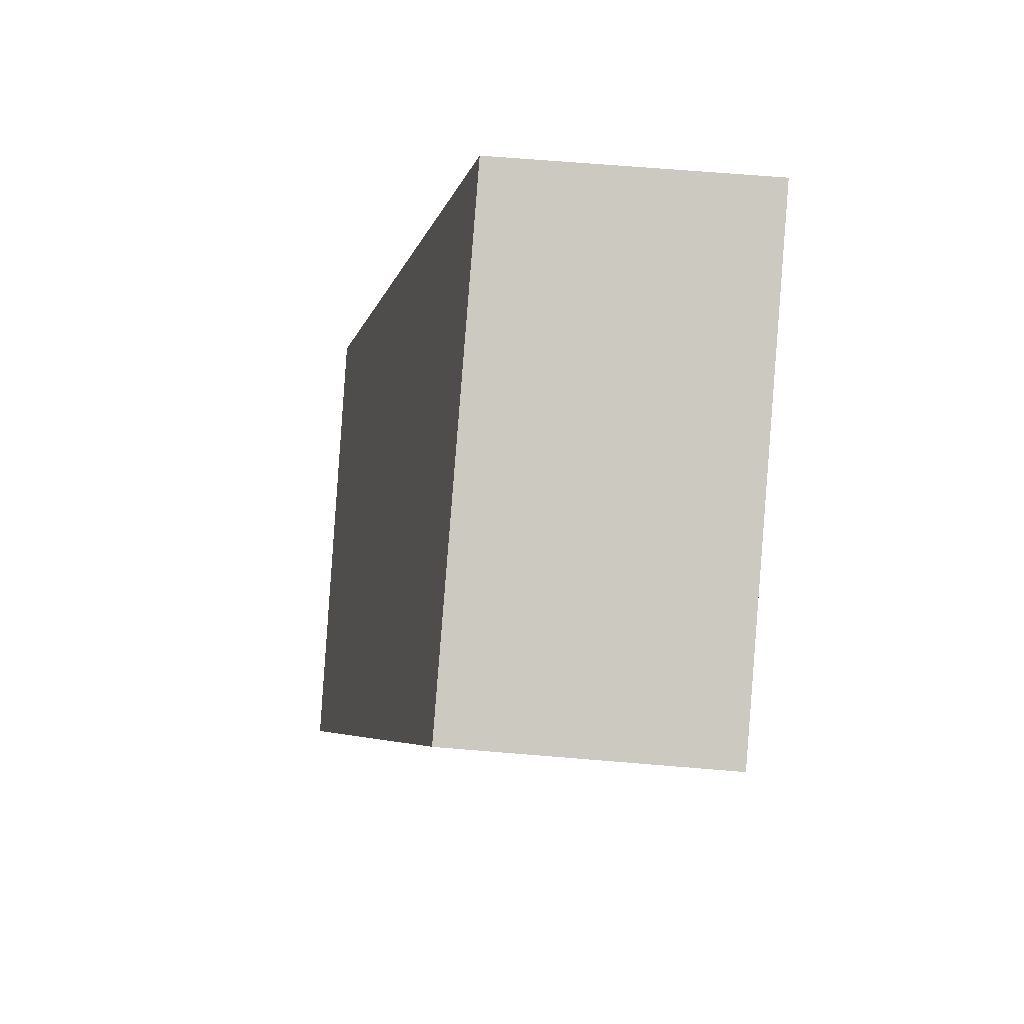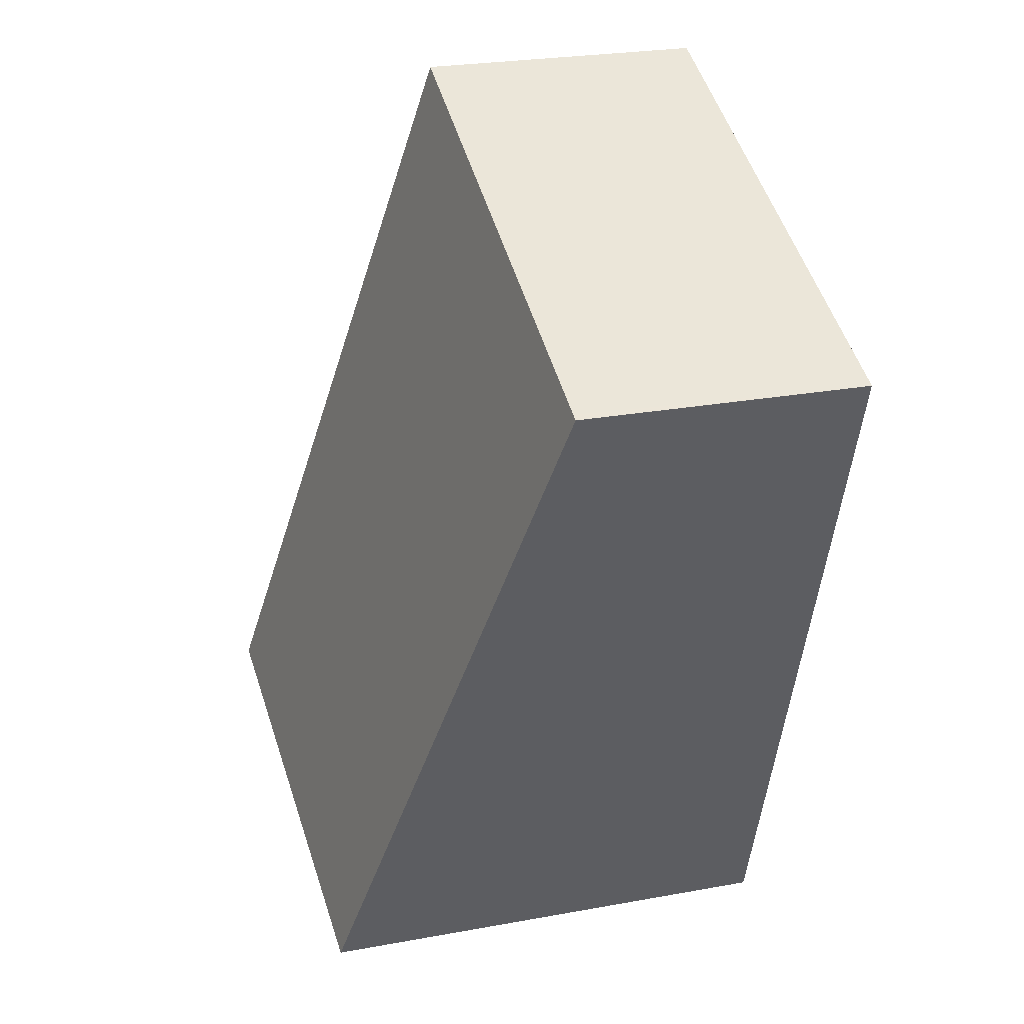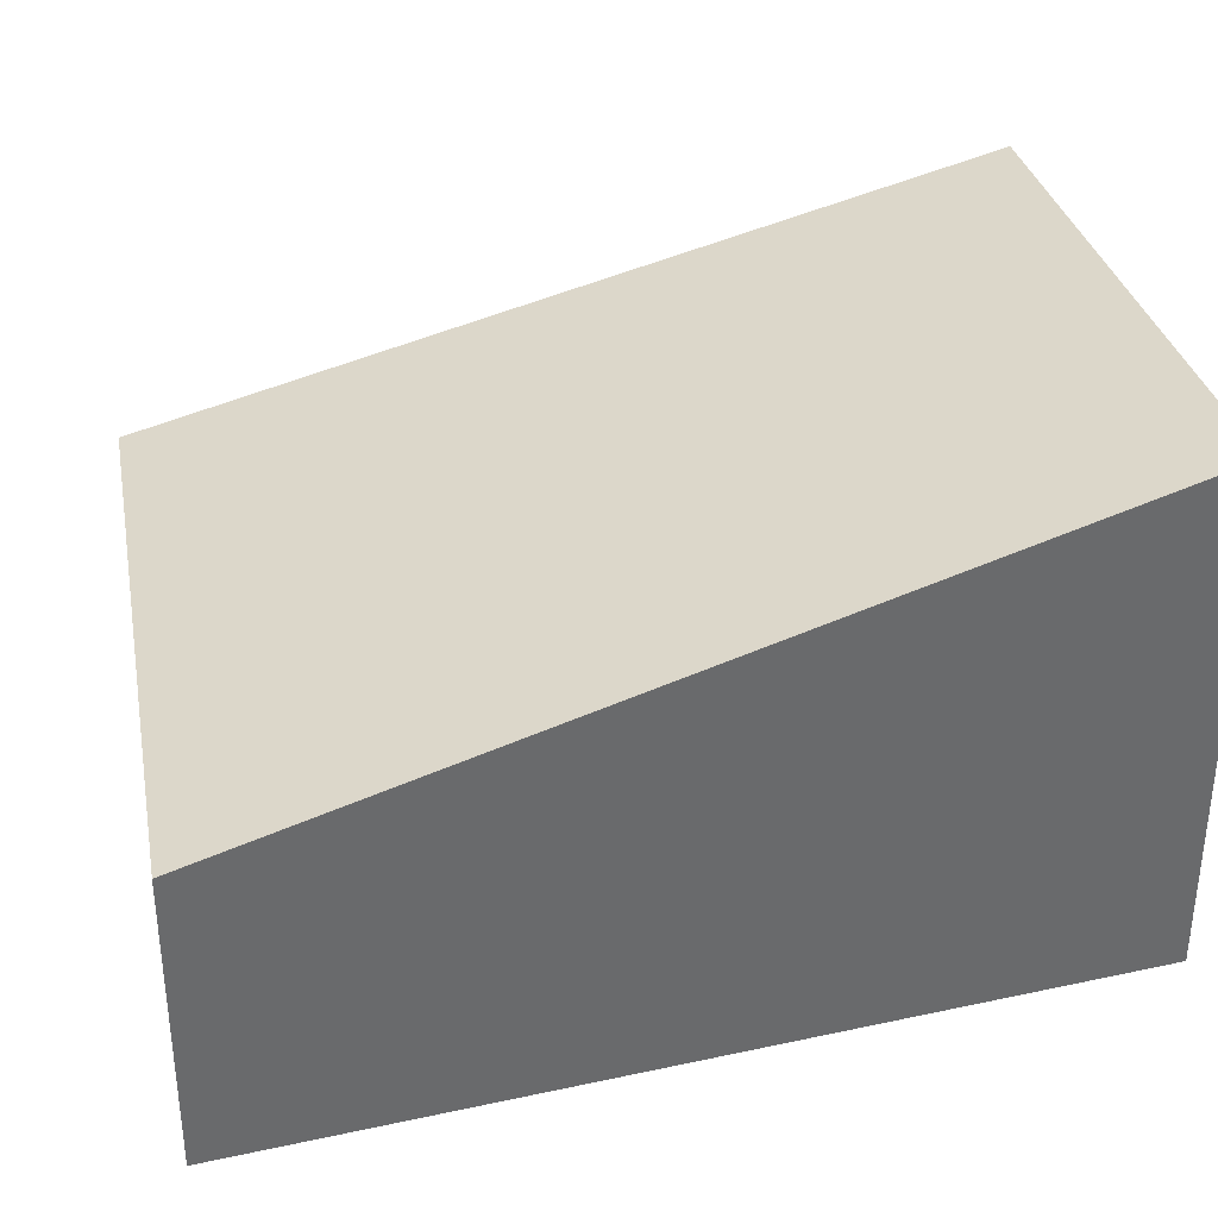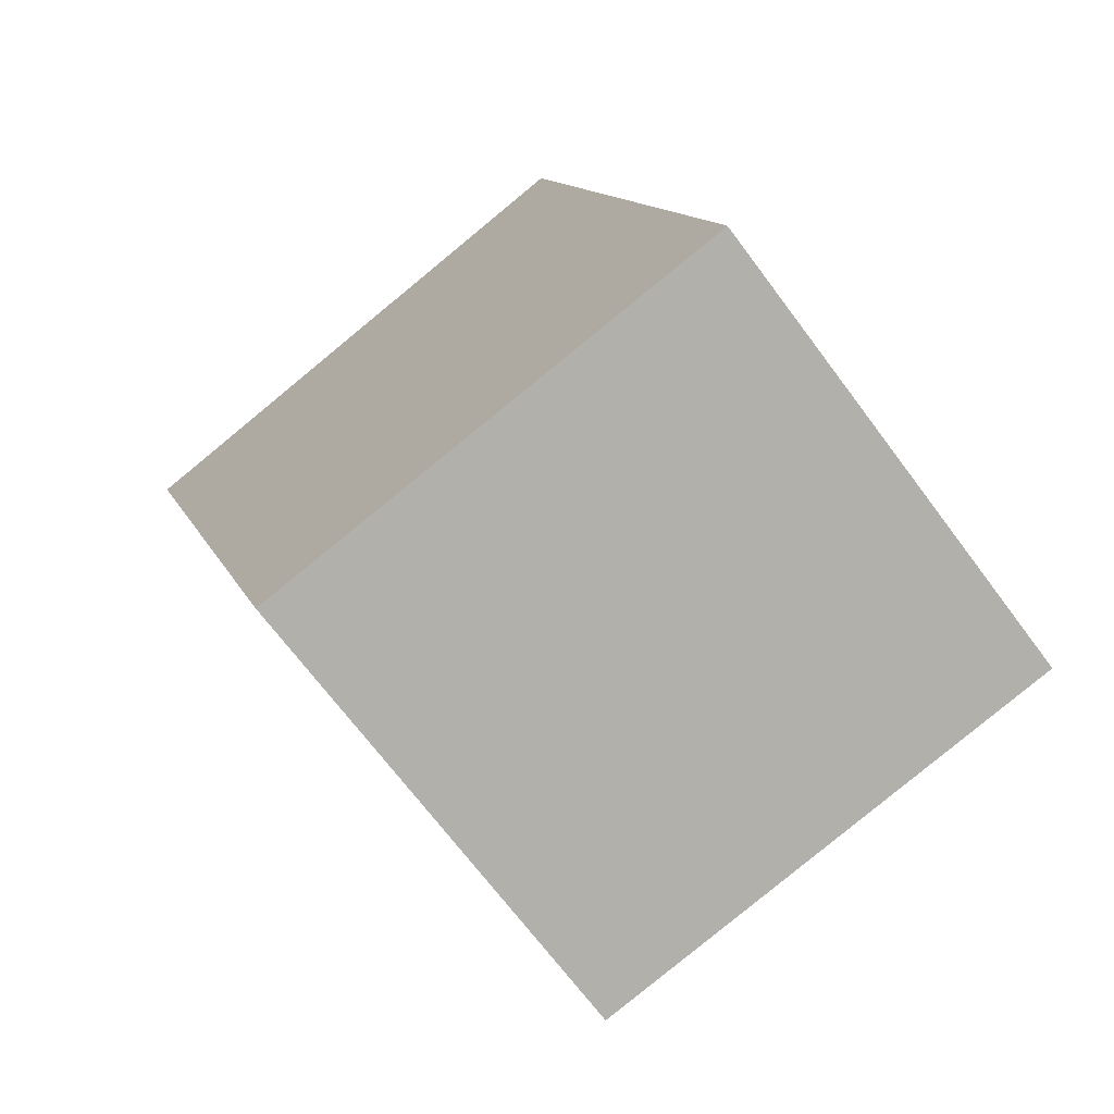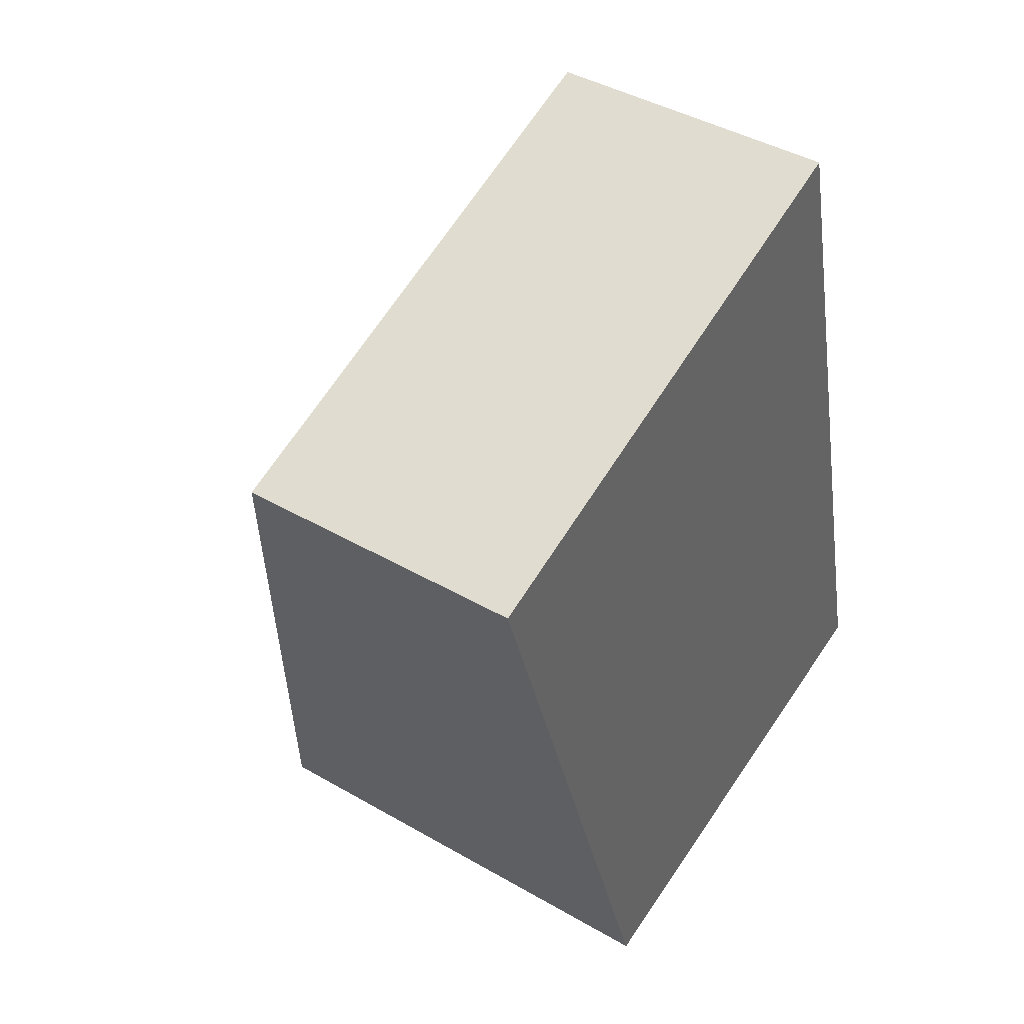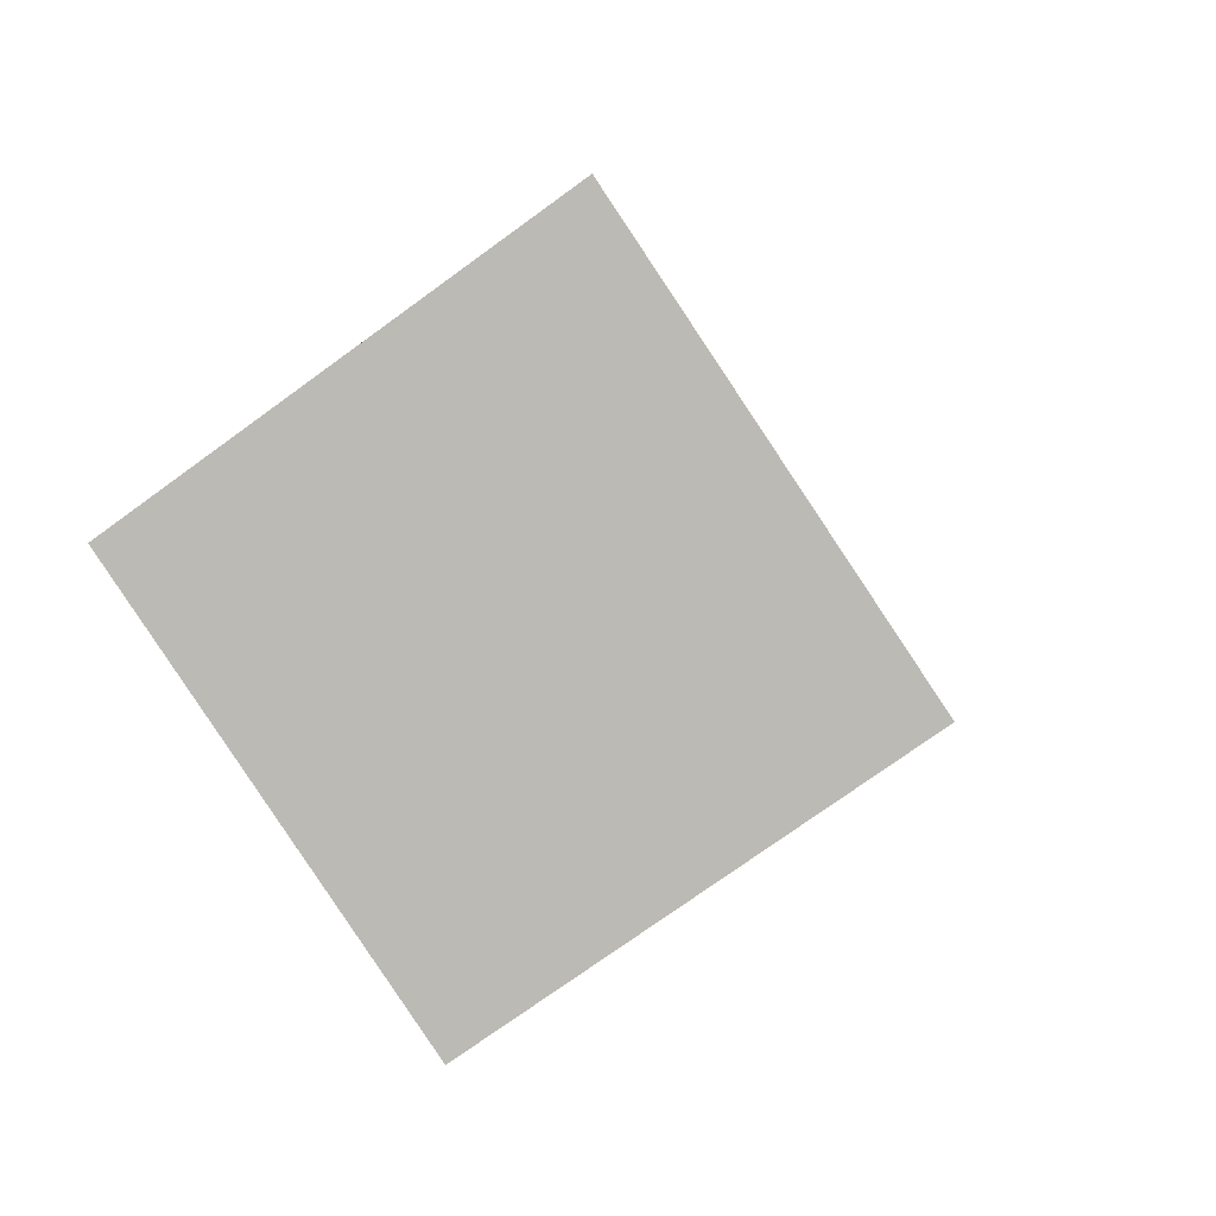
<metadata>
{"format":"obj","ext":"obj","renderer":"f3d","projection":"perspective","resolution":1024,"background":"white","views":[{"elev":66.3,"azim":-85.2,"up":"+Z"},{"elev":26.1,"azim":-106.1,"up":"+Z"},{"elev":37.2,"azim":60.2,"up":"+Y"},{"elev":-69.8,"azim":36.8,"up":"+Z"},{"elev":42.0,"azim":-55.1,"up":"+Z"},{"elev":-74.4,"azim":126.0,"up":"+Z"}]}
</metadata>
<code>
v  0.057 2.374 0.021
v  0.265 2.587 -0.811
v  0 2.374 1.454e-16
v  4.261 2.374 1.563
v  1.938 3.93 -5.931
v  5.831 3.979 -4.712
v  3.917 3.979 -5.414
v  5.878 4.028 -4.902
v  0 0 0
v  4.261 -9.571e-17 1.563
v  0.057 -1.286e-18 0.021
v  5.831 2.885e-16 -4.712
v  5.878 3.002e-16 -4.902
v  1.938 3.632e-16 -5.931
v  3.917 3.315e-16 -5.414
v  0.265 4.966e-17 -0.811
g defaultobject
f 1 2 3
f 2 1 4
f 2 4 5
f 5 4 6
f 5 6 7
f 7 6 8
f 9 1 3
f 1 9 4
f 4 9 10
f 10 9 11
f 10 6 4
f 6 10 12
f 6 12 8
f 8 12 13
f 13 7 8
f 7 13 5
f 5 13 14
f 14 13 15
f 14 2 5
f 2 14 16
f 2 16 3
f 3 16 9
f 12 15 13
f 15 12 10
f 15 10 14
f 14 10 16
f 16 10 11
f 16 11 9

</code>
